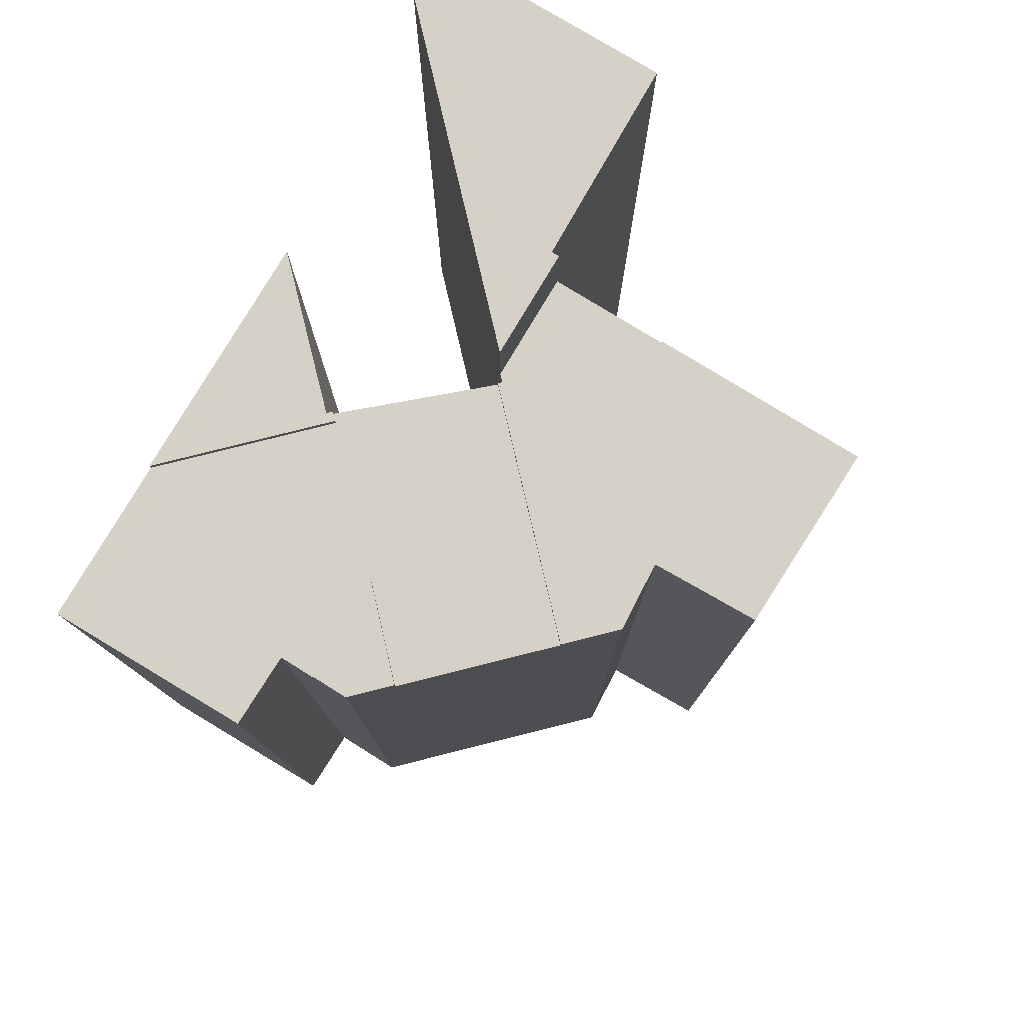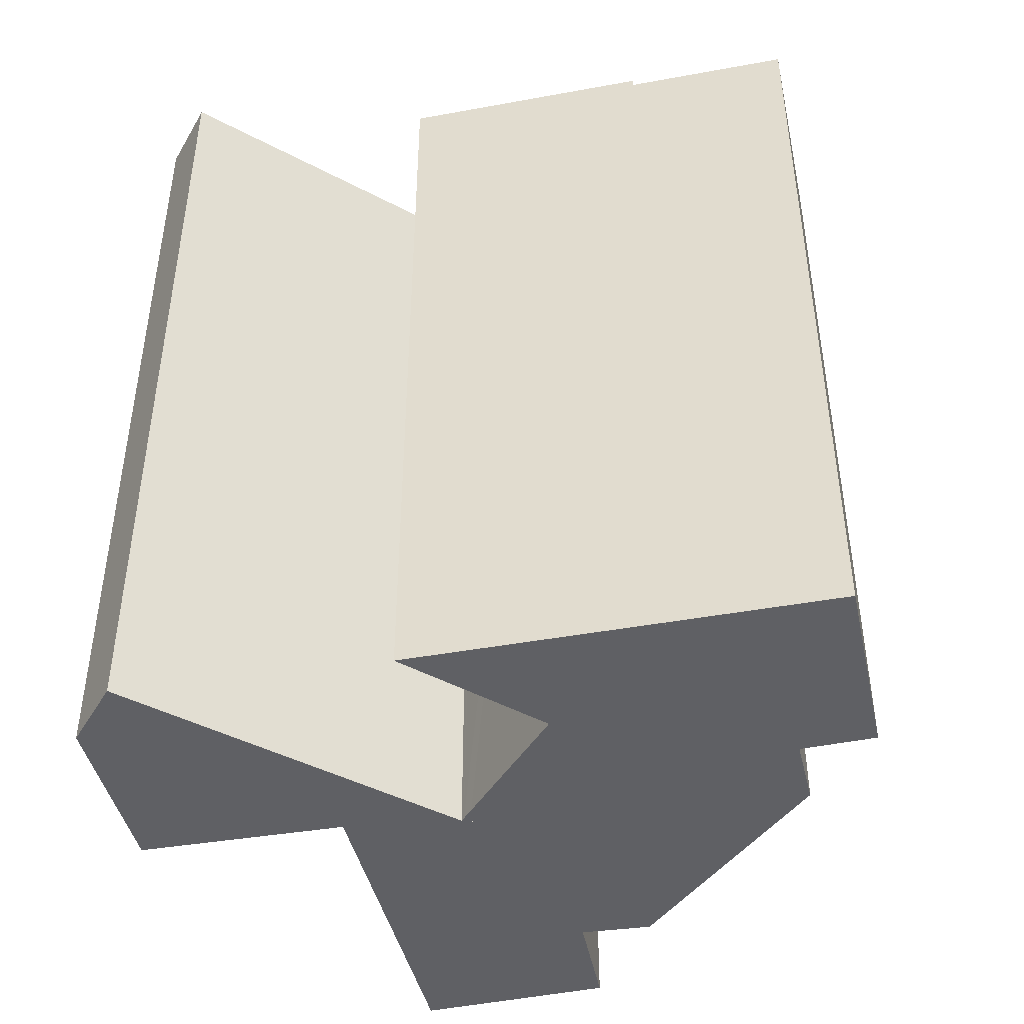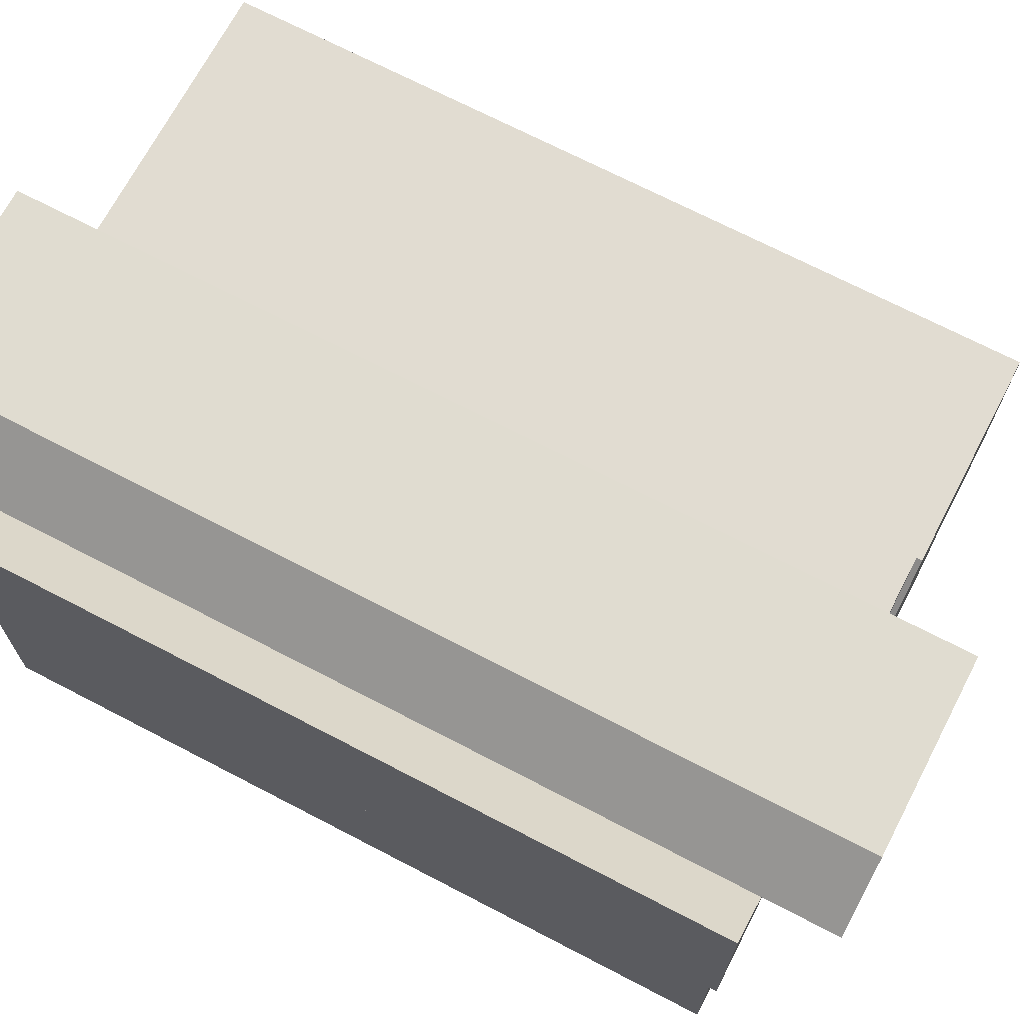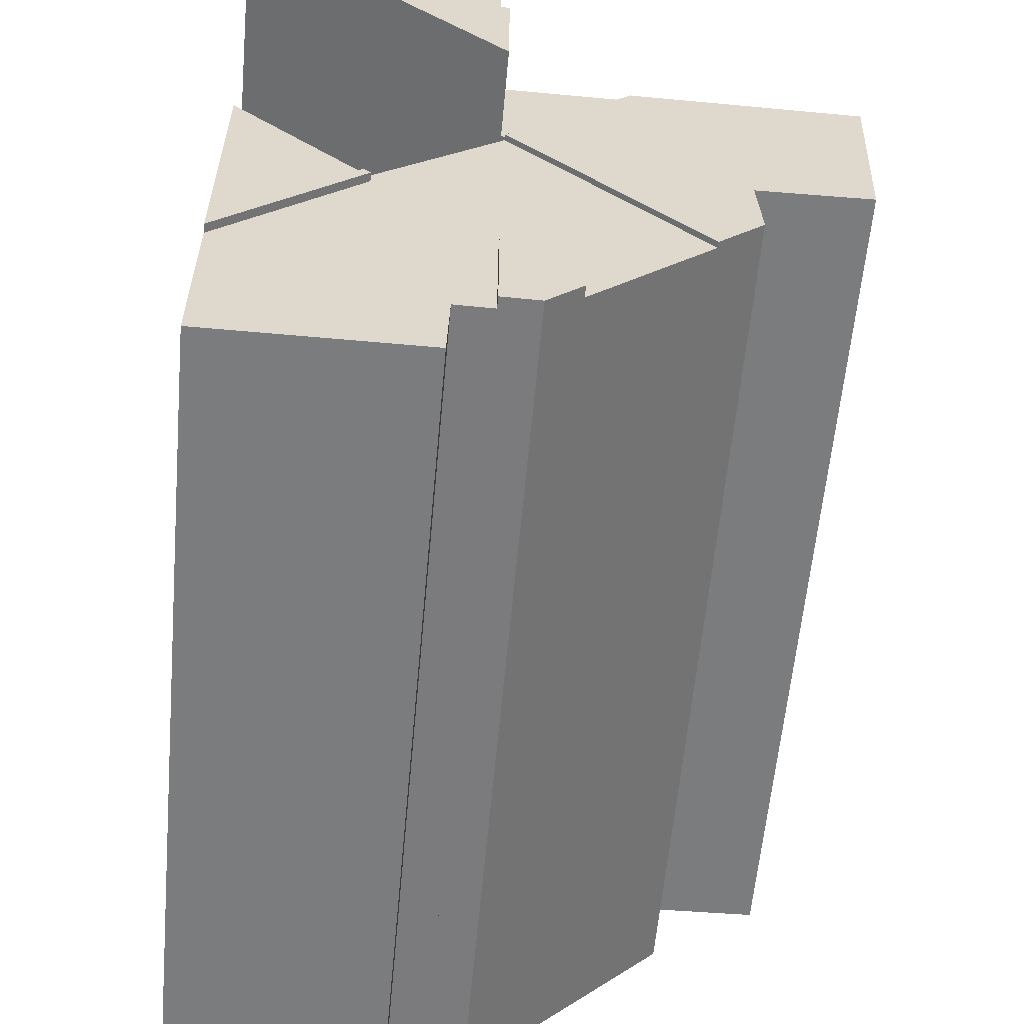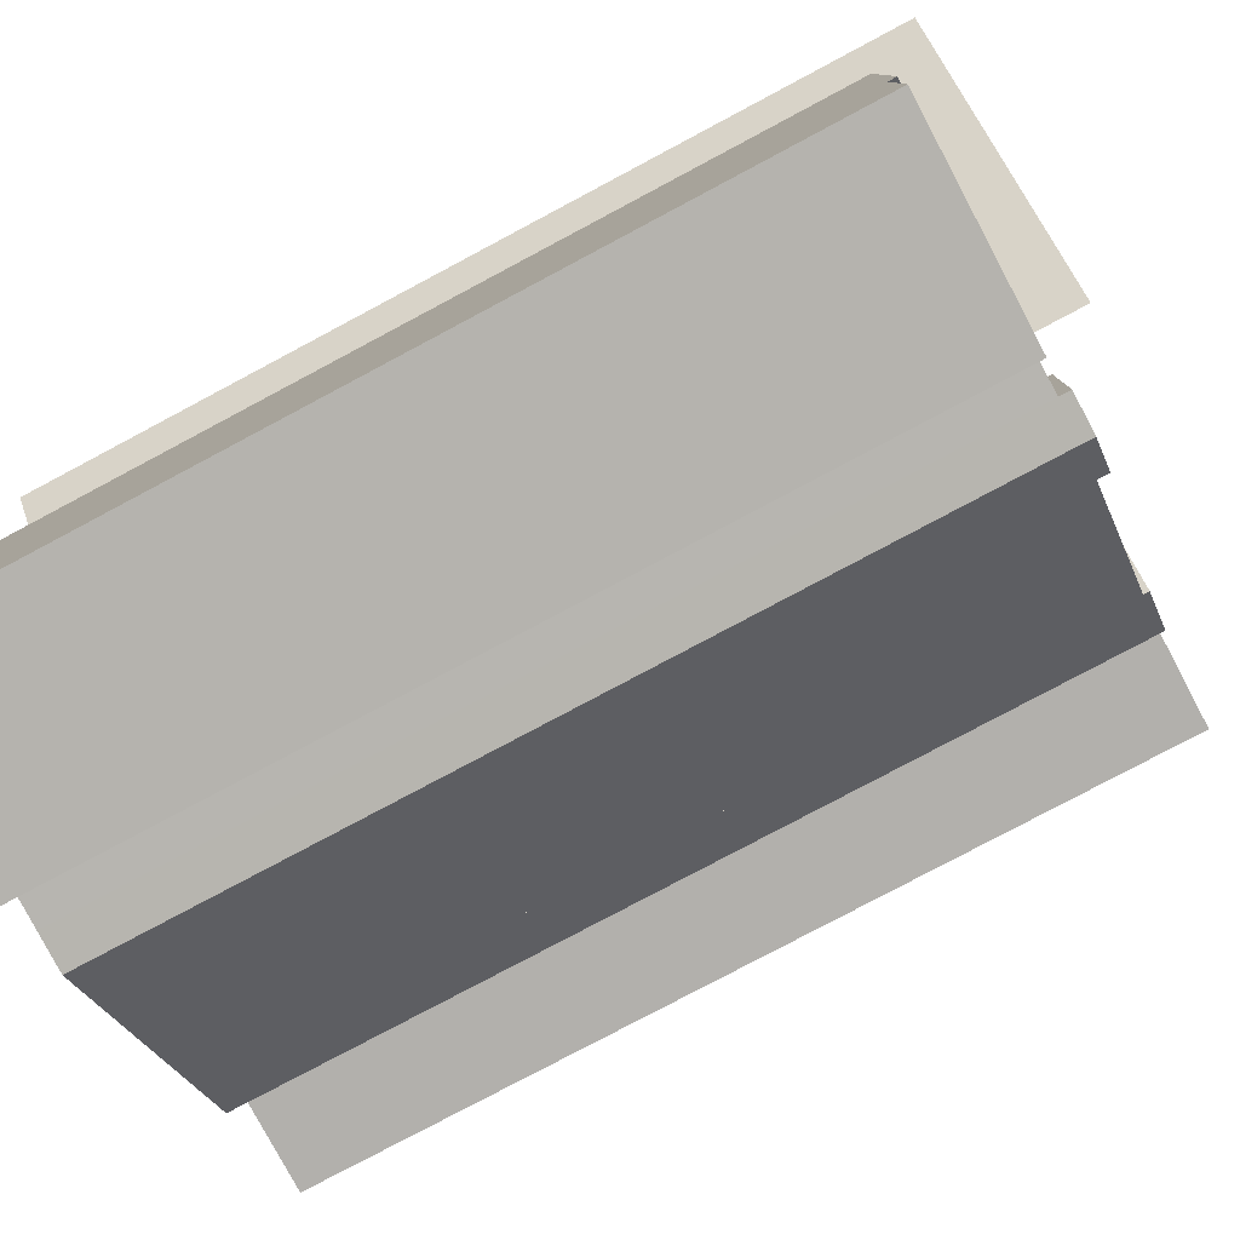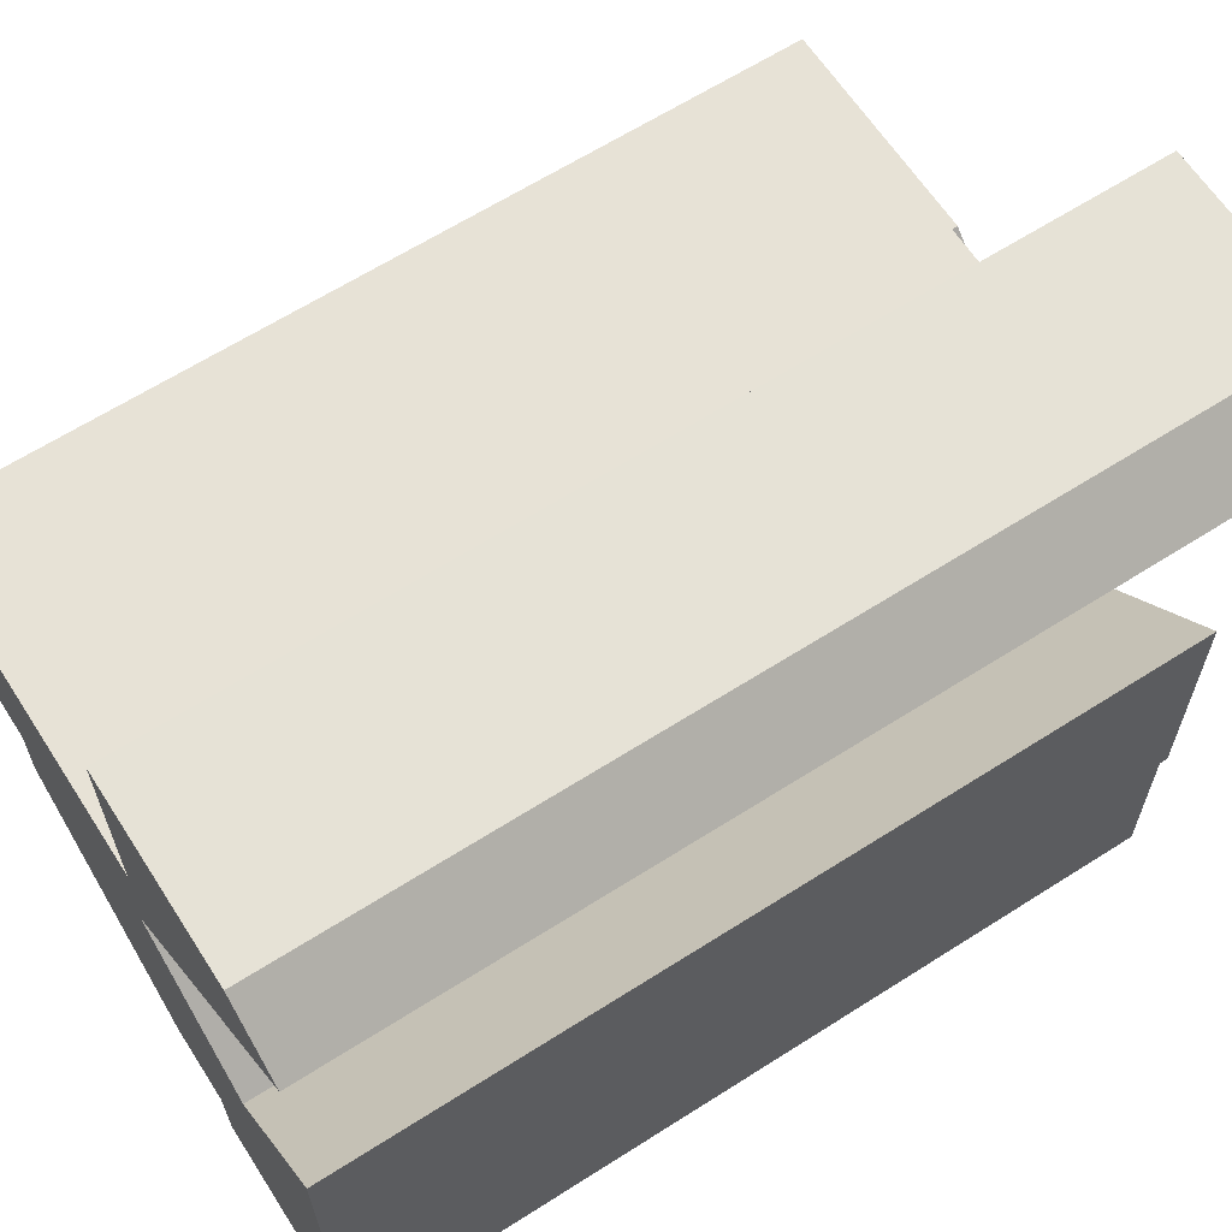
<metadata>
{"format":"obj","ext":"obj","renderer":"f3d","projection":"perspective","resolution":1024,"background":"white","views":[{"elev":78.9,"azim":-149.6,"up":"+Y"},{"elev":-44.1,"azim":101.8,"up":"+Y"},{"elev":70.3,"azim":117.5,"up":"+Z"},{"elev":-58.6,"azim":174.9,"up":"+Z"},{"elev":-79.5,"azim":118.0,"up":"+Z"},{"elev":64.3,"azim":57.3,"up":"+Z"}]}
</metadata>
<code>
v  7.347 18.04 -2.393
v  7.328 18.04 -2.413
v  4.809 18.04 0.098
v  0 18.04 1.105e-15
v  2.56 18.04 -4.191
v  0.168 18.04 -4.157
v  3.422 18.04 -6.662
v  7.404 18.04 -2.478
v  2.475 18.04 -5.733
v  7.328 1.478e-16 -2.413
v  7.404 1.517e-16 -2.478
v  4.809 -6.001e-18 0.098
v  7.347 1.465e-16 -2.393
v  3.422 4.079e-16 -6.662
v  2.475 3.51e-16 -5.733
v  2.56 2.566e-16 -4.191
v  0.168 2.545e-16 -4.157
v  0 0 0
v  6.708 18.16 -9.886
v  7.508 18.16 -7.535
v  7.521 18.16 -9.863
v  5.965 18.16 -9.157
v  5.965 5.607e-16 -9.157
v  7.508 4.614e-16 -7.535
v  7.521 6.039e-16 -9.863
v  6.708 6.053e-16 -9.886
v  7.477 19.7 -2.256
v  7.637 19.7 0.155
v  9.912 19.7 0.301
v  7.463 19.7 0.151
v  7.639 19.7 0.255
v  7.706 19.7 4.703
v  13.08 19.7 3.626
v  11.75 19.7 4.76
v  7.706 -2.88e-16 4.703
v  11.75 -2.915e-16 4.76
v  7.463 -9.246e-18 0.151
v  7.637 -9.491e-18 0.155
v  13.08 -2.22e-16 3.626
v  7.477 1.381e-16 -2.256
v  9.912 -1.843e-17 0.301
v  7.639 -1.561e-17 0.255
v  7.508 17.92 -7.535
v  8.329 17.92 -9.84
v  7.521 17.92 -9.863
v  3.422 17.92 -6.662
v  5.965 17.92 -9.157
v  7.404 17.92 -2.478
v  12.84 17.92 -7.784
v  9.962 17.92 -4.958
v  7.479 17.92 -2.543
v  7.658 17.92 -2.698
v  10.1 17.92 -4.809
v  12.86 17.92 -11.44
v  8.382 17.92 -11.48
v  12.84 4.766e-16 -7.784
v  12.86 7.003e-16 -11.44
v  8.382 7.028e-16 -11.48
v  8.329 6.025e-16 -9.84
v  10.1 2.945e-16 -4.809
v  9.962 3.036e-16 -4.958
v  7.658 1.652e-16 -2.698
v  7.479 1.557e-16 -2.543
v  12.81 18.1 -2.269
v  12.84 18.1 -7.784
v  10.21 18.1 -4.903
v  10.1 18.1 -4.809
v  9.962 18.1 -4.958
v  10.21 3.002e-16 -4.903
v  12.81 1.389e-16 -2.269
v  4.809 17.92 0.098
v  7.477 17.92 -2.256
v  7.347 17.92 -2.393
v  7.463 17.92 0.151
g defaultobject
f 1 2 3
f 4 5 6
f 5 4 3
f 5 3 7
f 7 3 2
f 7 2 8
f 7 9 5
f 10 8 2
f 8 10 11
f 12 1 3
f 1 12 13
f 11 7 8
f 7 11 14
f 13 2 1
f 2 13 10
f 14 9 7
f 9 14 15
f 15 5 9
f 5 15 16
f 17 4 6
f 4 17 18
f 16 6 5
f 6 16 17
f 18 3 4
f 3 18 12
f 16 18 17
f 18 16 12
f 14 16 15
f 16 14 11
f 16 11 10
f 16 10 12
f 13 12 10
f 19 20 21
f 20 19 22
f 23 20 22
f 20 23 24
f 24 21 20
f 21 24 25
f 26 22 19
f 22 26 23
f 25 19 21
f 19 25 26
f 23 25 24
f 25 23 26
f 27 28 29
f 28 27 30
f 29 28 31
f 29 31 32
f 29 32 33
f 33 32 34
f 35 34 32
f 34 35 36
f 37 28 30
f 28 37 38
f 36 33 34
f 33 36 39
f 39 29 33
f 29 39 27
f 27 39 40
f 40 39 41
f 40 30 27
f 30 40 37
f 31 35 32
f 35 31 28
f 35 28 42
f 42 28 38
f 39 38 41
f 38 39 42
f 42 39 35
f 35 39 36
f 40 38 37
f 38 40 41
f 43 44 45
f 46 43 47
f 43 46 48
f 43 48 49
f 49 48 50
f 50 48 51
f 50 51 52
f 50 52 53
f 44 54 55
f 54 44 49
f 49 44 43
f 56 54 49
f 54 56 57
f 57 55 54
f 55 57 58
f 59 45 44
f 45 59 25
f 58 44 55
f 44 58 59
f 25 43 45
f 43 25 24
f 24 47 43
f 47 24 23
f 60 50 53
f 50 60 61
f 23 46 47
f 46 23 14
f 14 48 46
f 48 14 11
f 11 51 48
f 51 11 52
f 52 11 53
f 53 11 62
f 53 62 60
f 62 11 63
f 61 49 50
f 49 61 56
f 25 61 24
f 61 25 56
f 56 25 59
f 56 59 58
f 56 58 57
f 23 11 14
f 11 23 63
f 63 23 62
f 62 23 24
f 62 24 61
f 62 61 60
f 64 65 66
f 67 66 65
f 68 67 65
f 61 67 68
f 67 61 60
f 69 64 66
f 64 69 70
f 60 66 67
f 66 60 69
f 70 65 64
f 65 70 56
f 56 68 65
f 68 56 61
f 61 69 60
f 69 61 56
f 69 56 70
f 71 72 73
f 72 71 74
f 12 74 71
f 74 12 37
f 37 72 74
f 72 37 40
f 40 73 72
f 73 40 13
f 13 71 73
f 71 13 12
f 13 37 12
f 37 13 40

</code>
